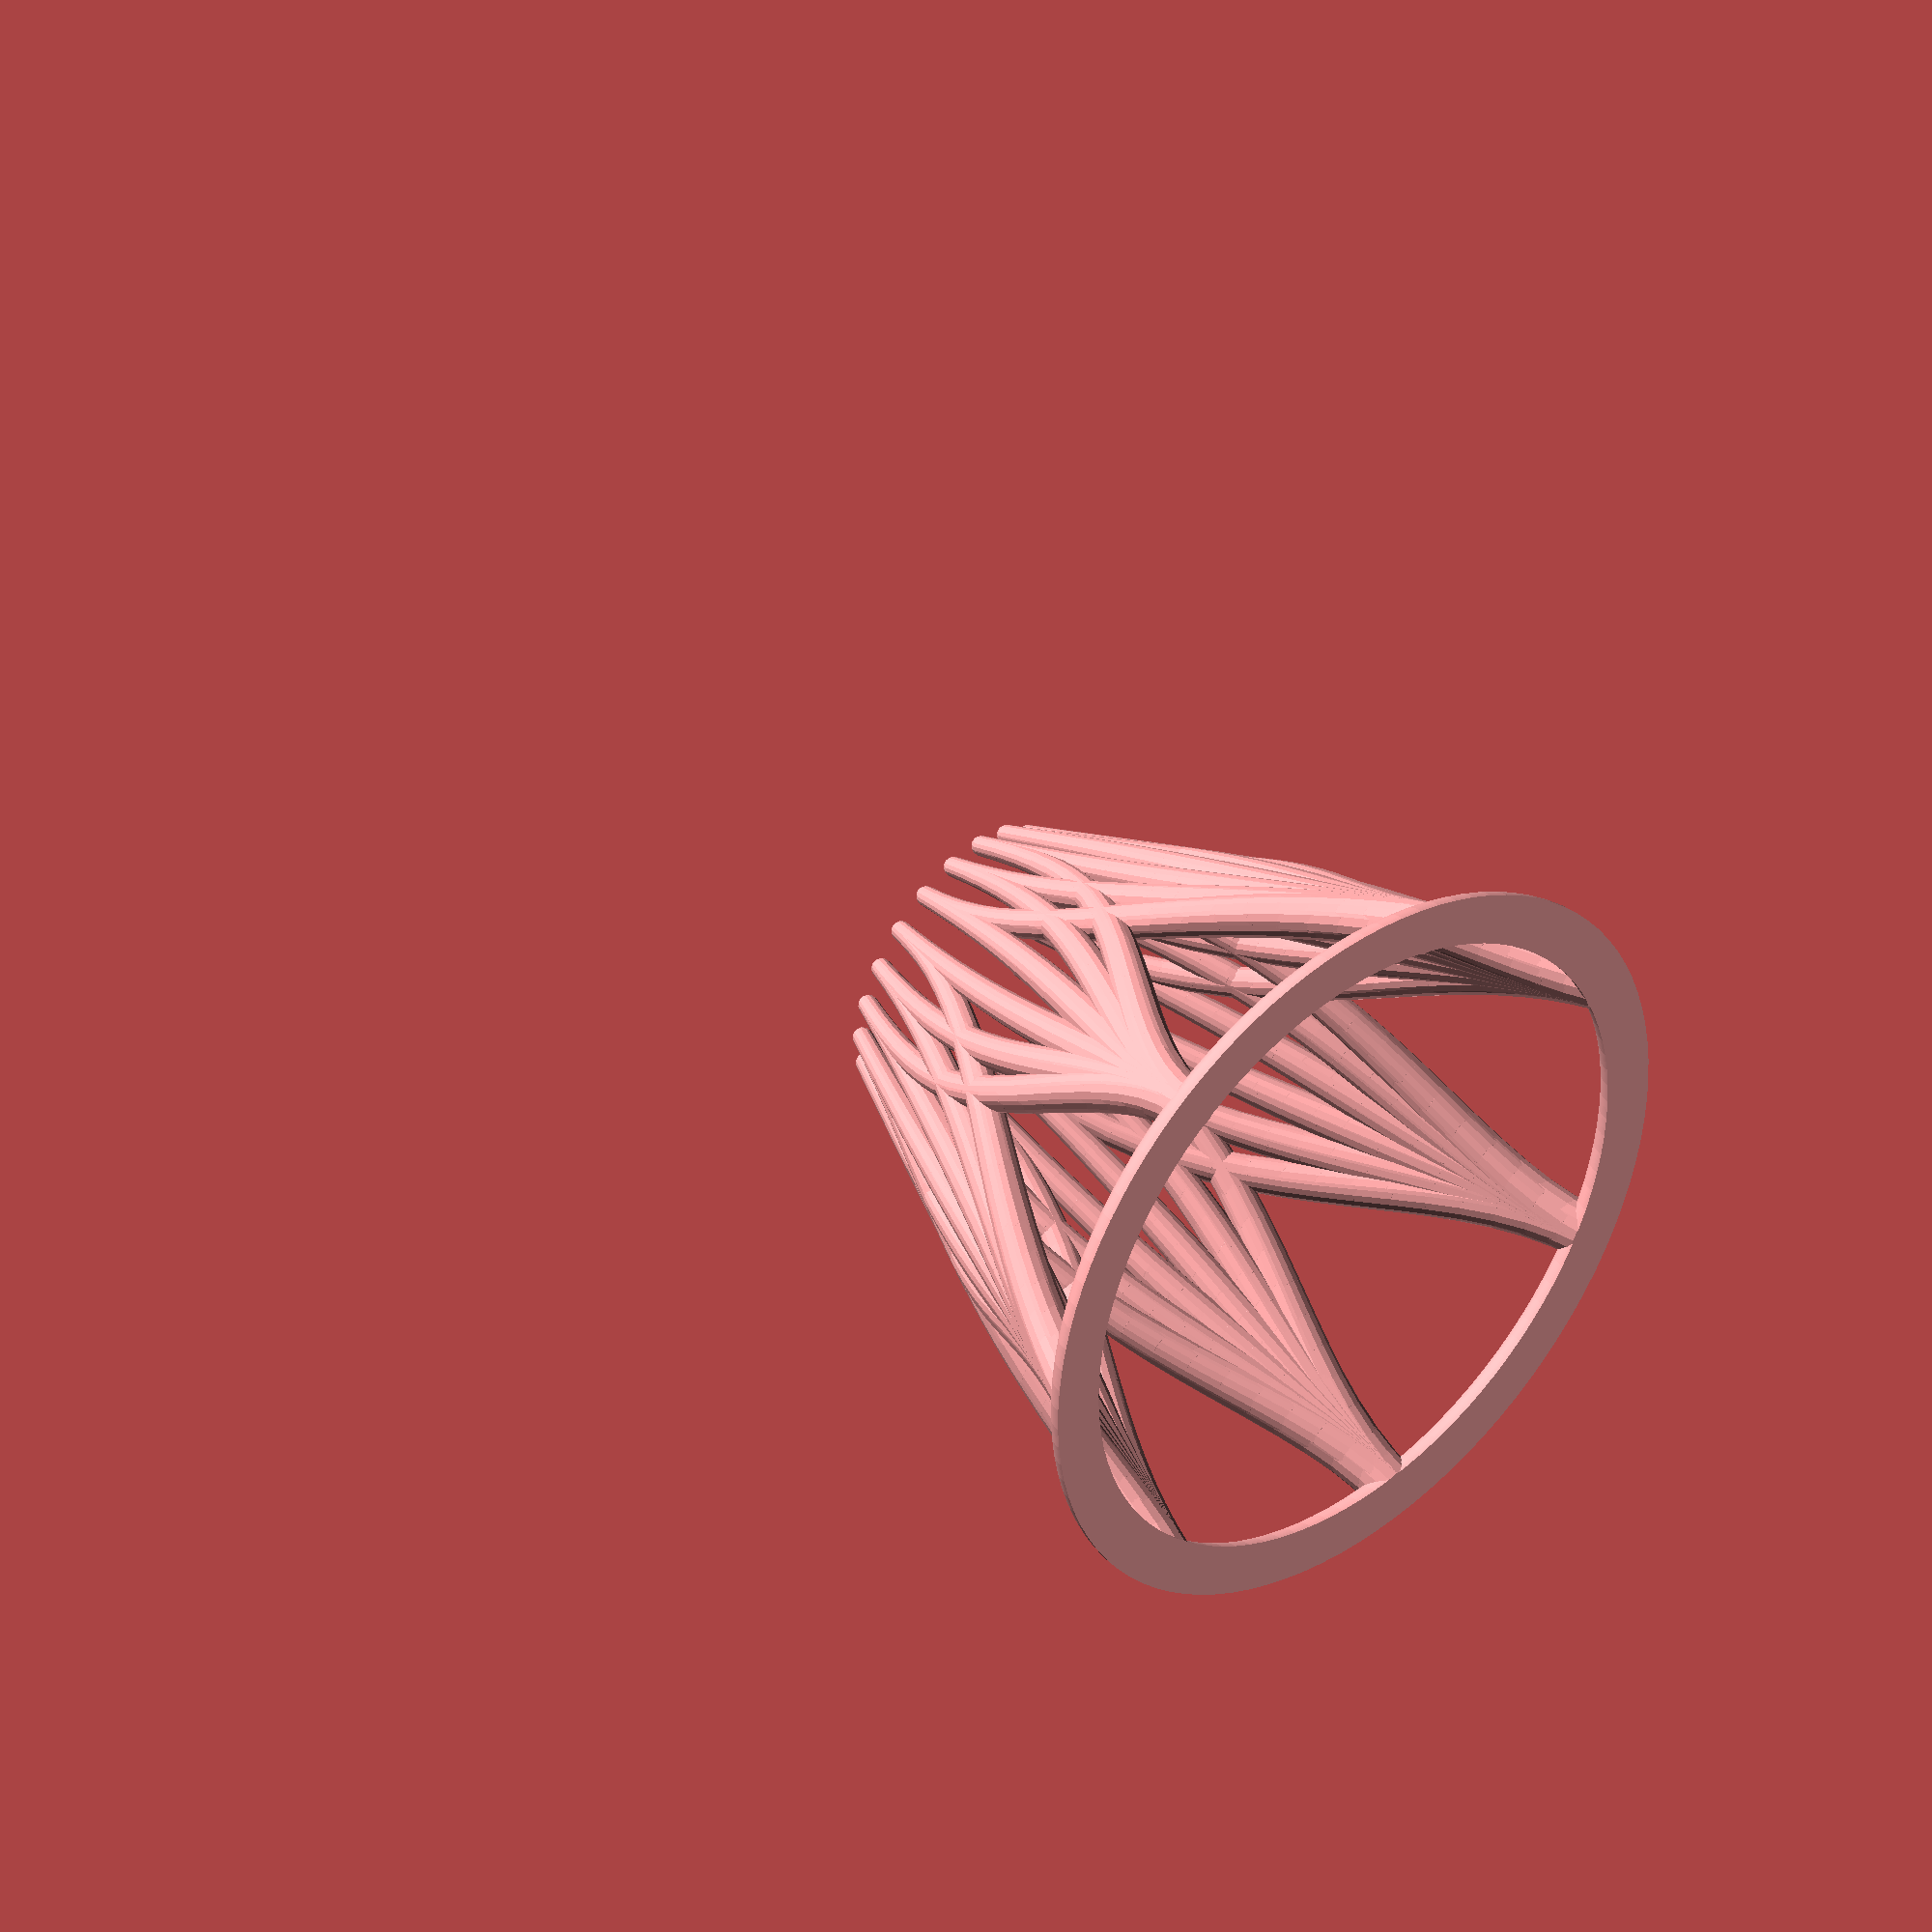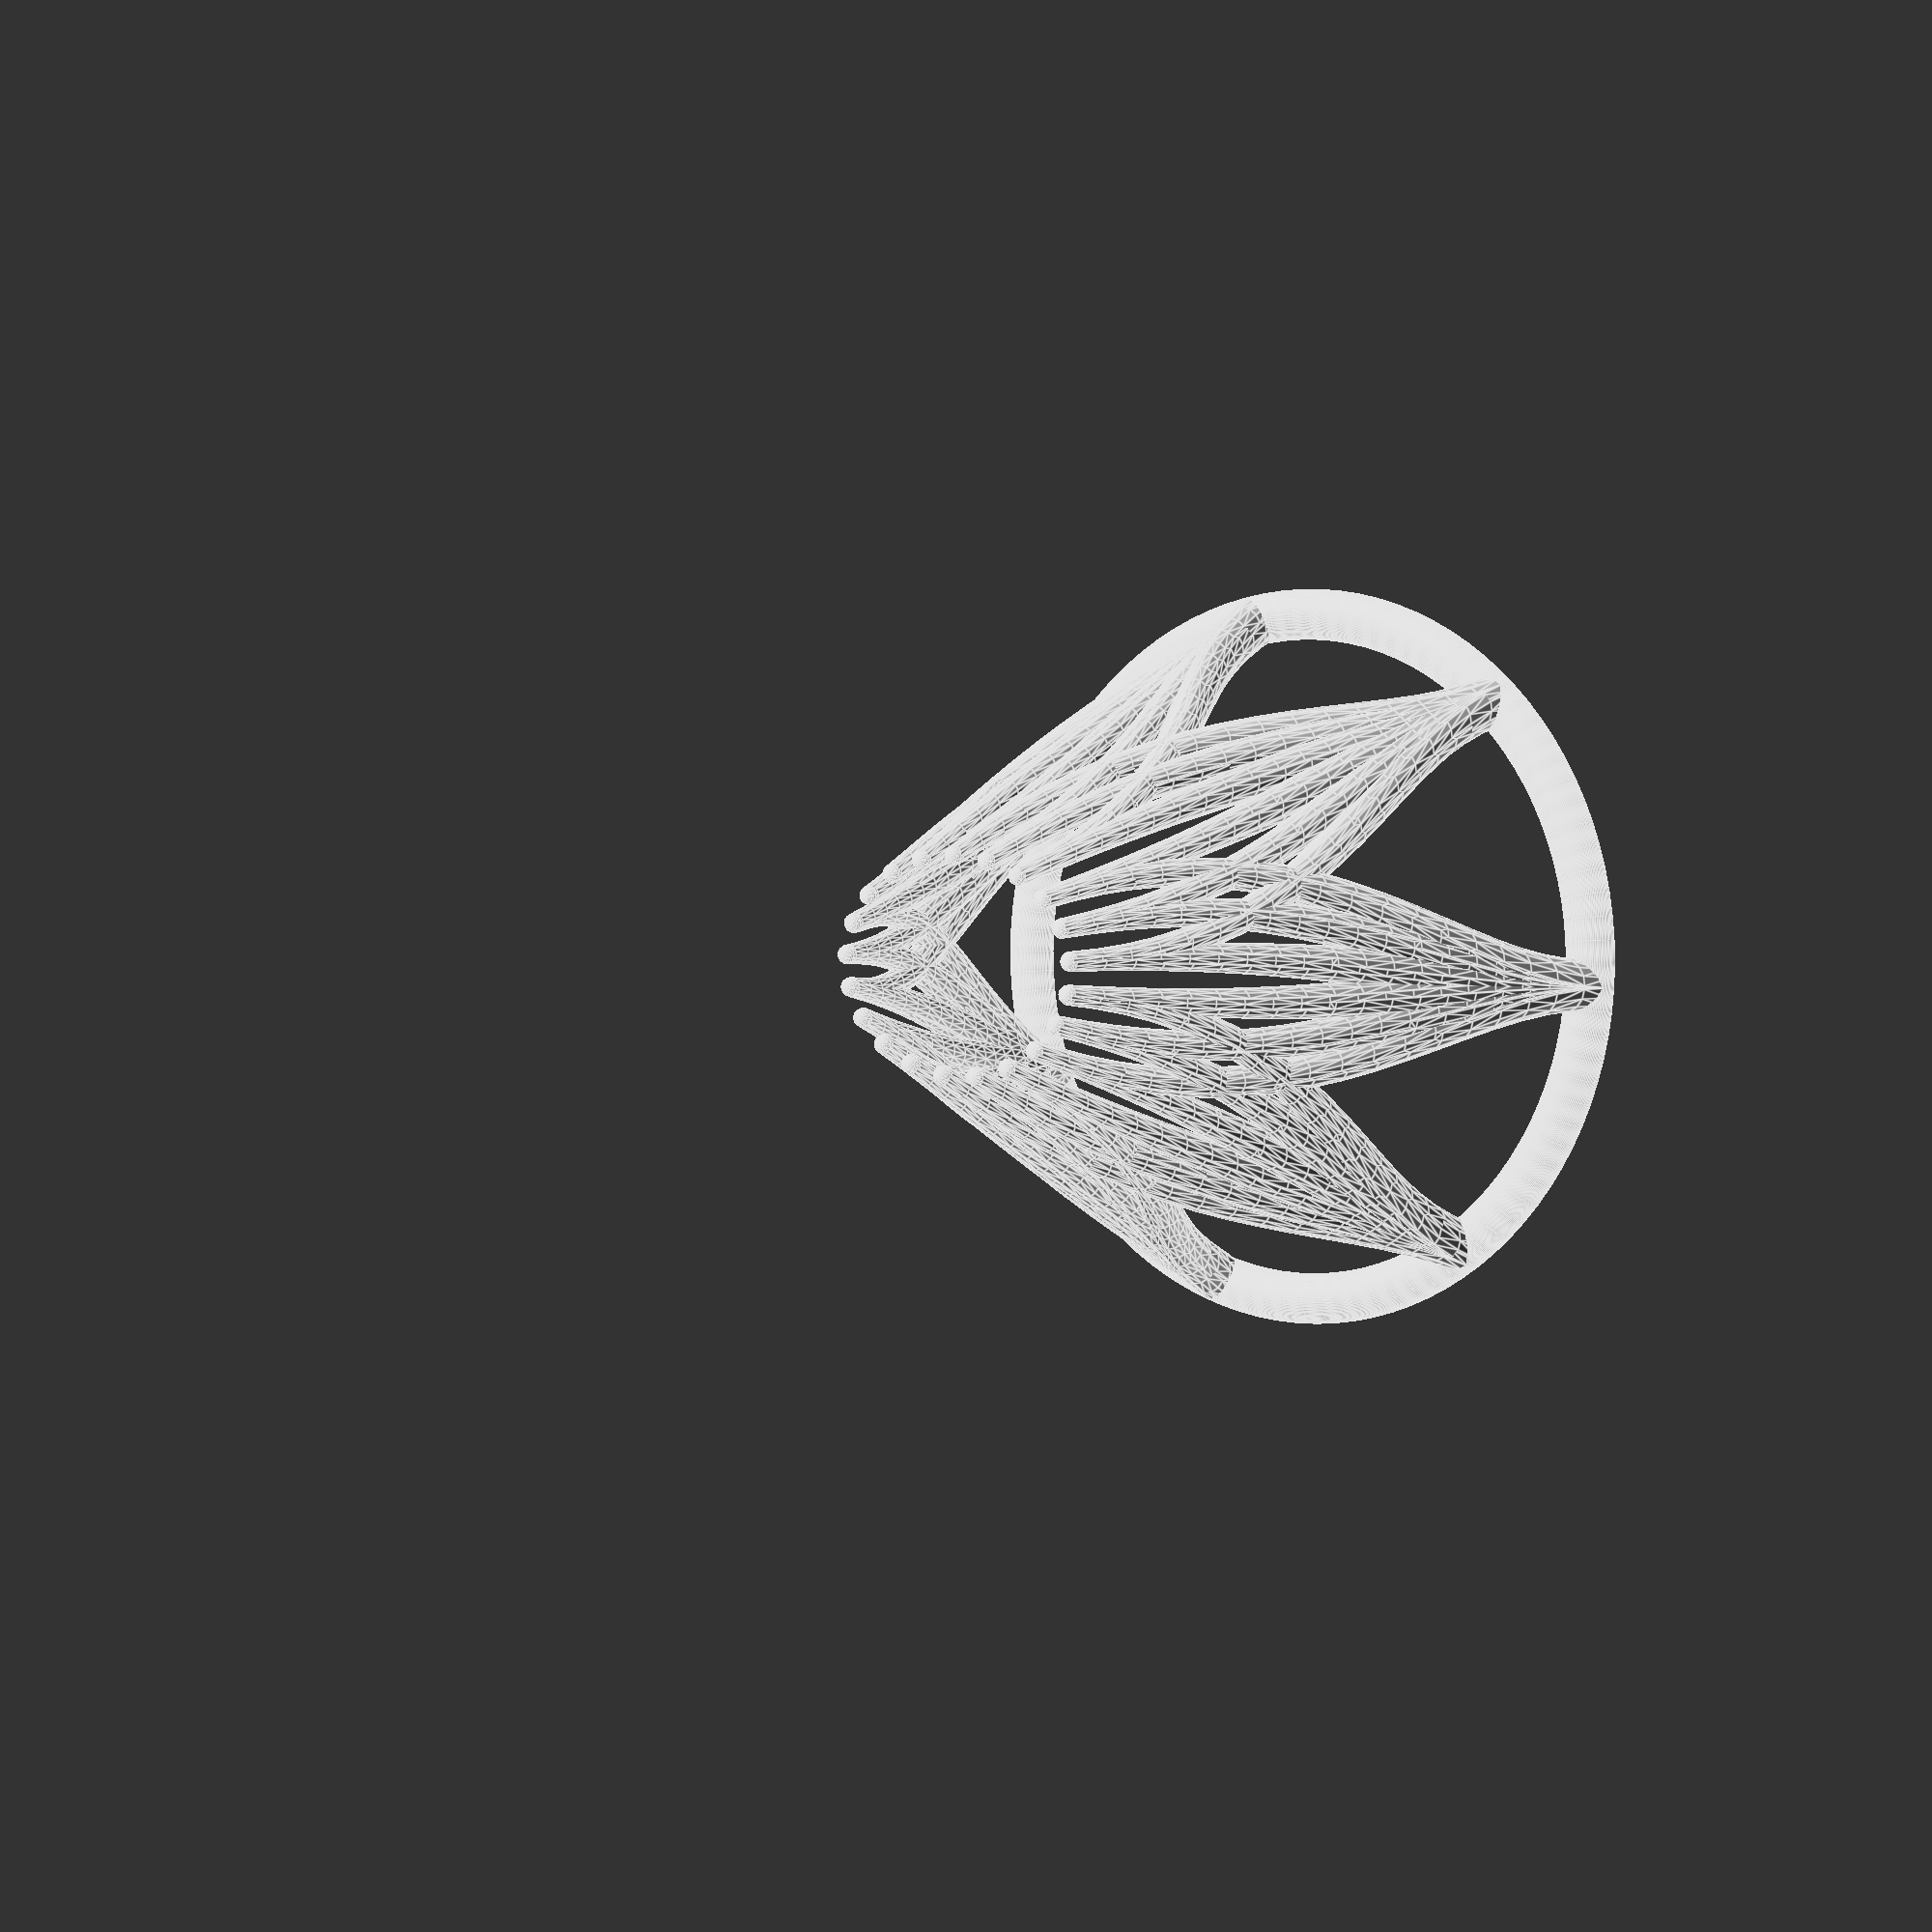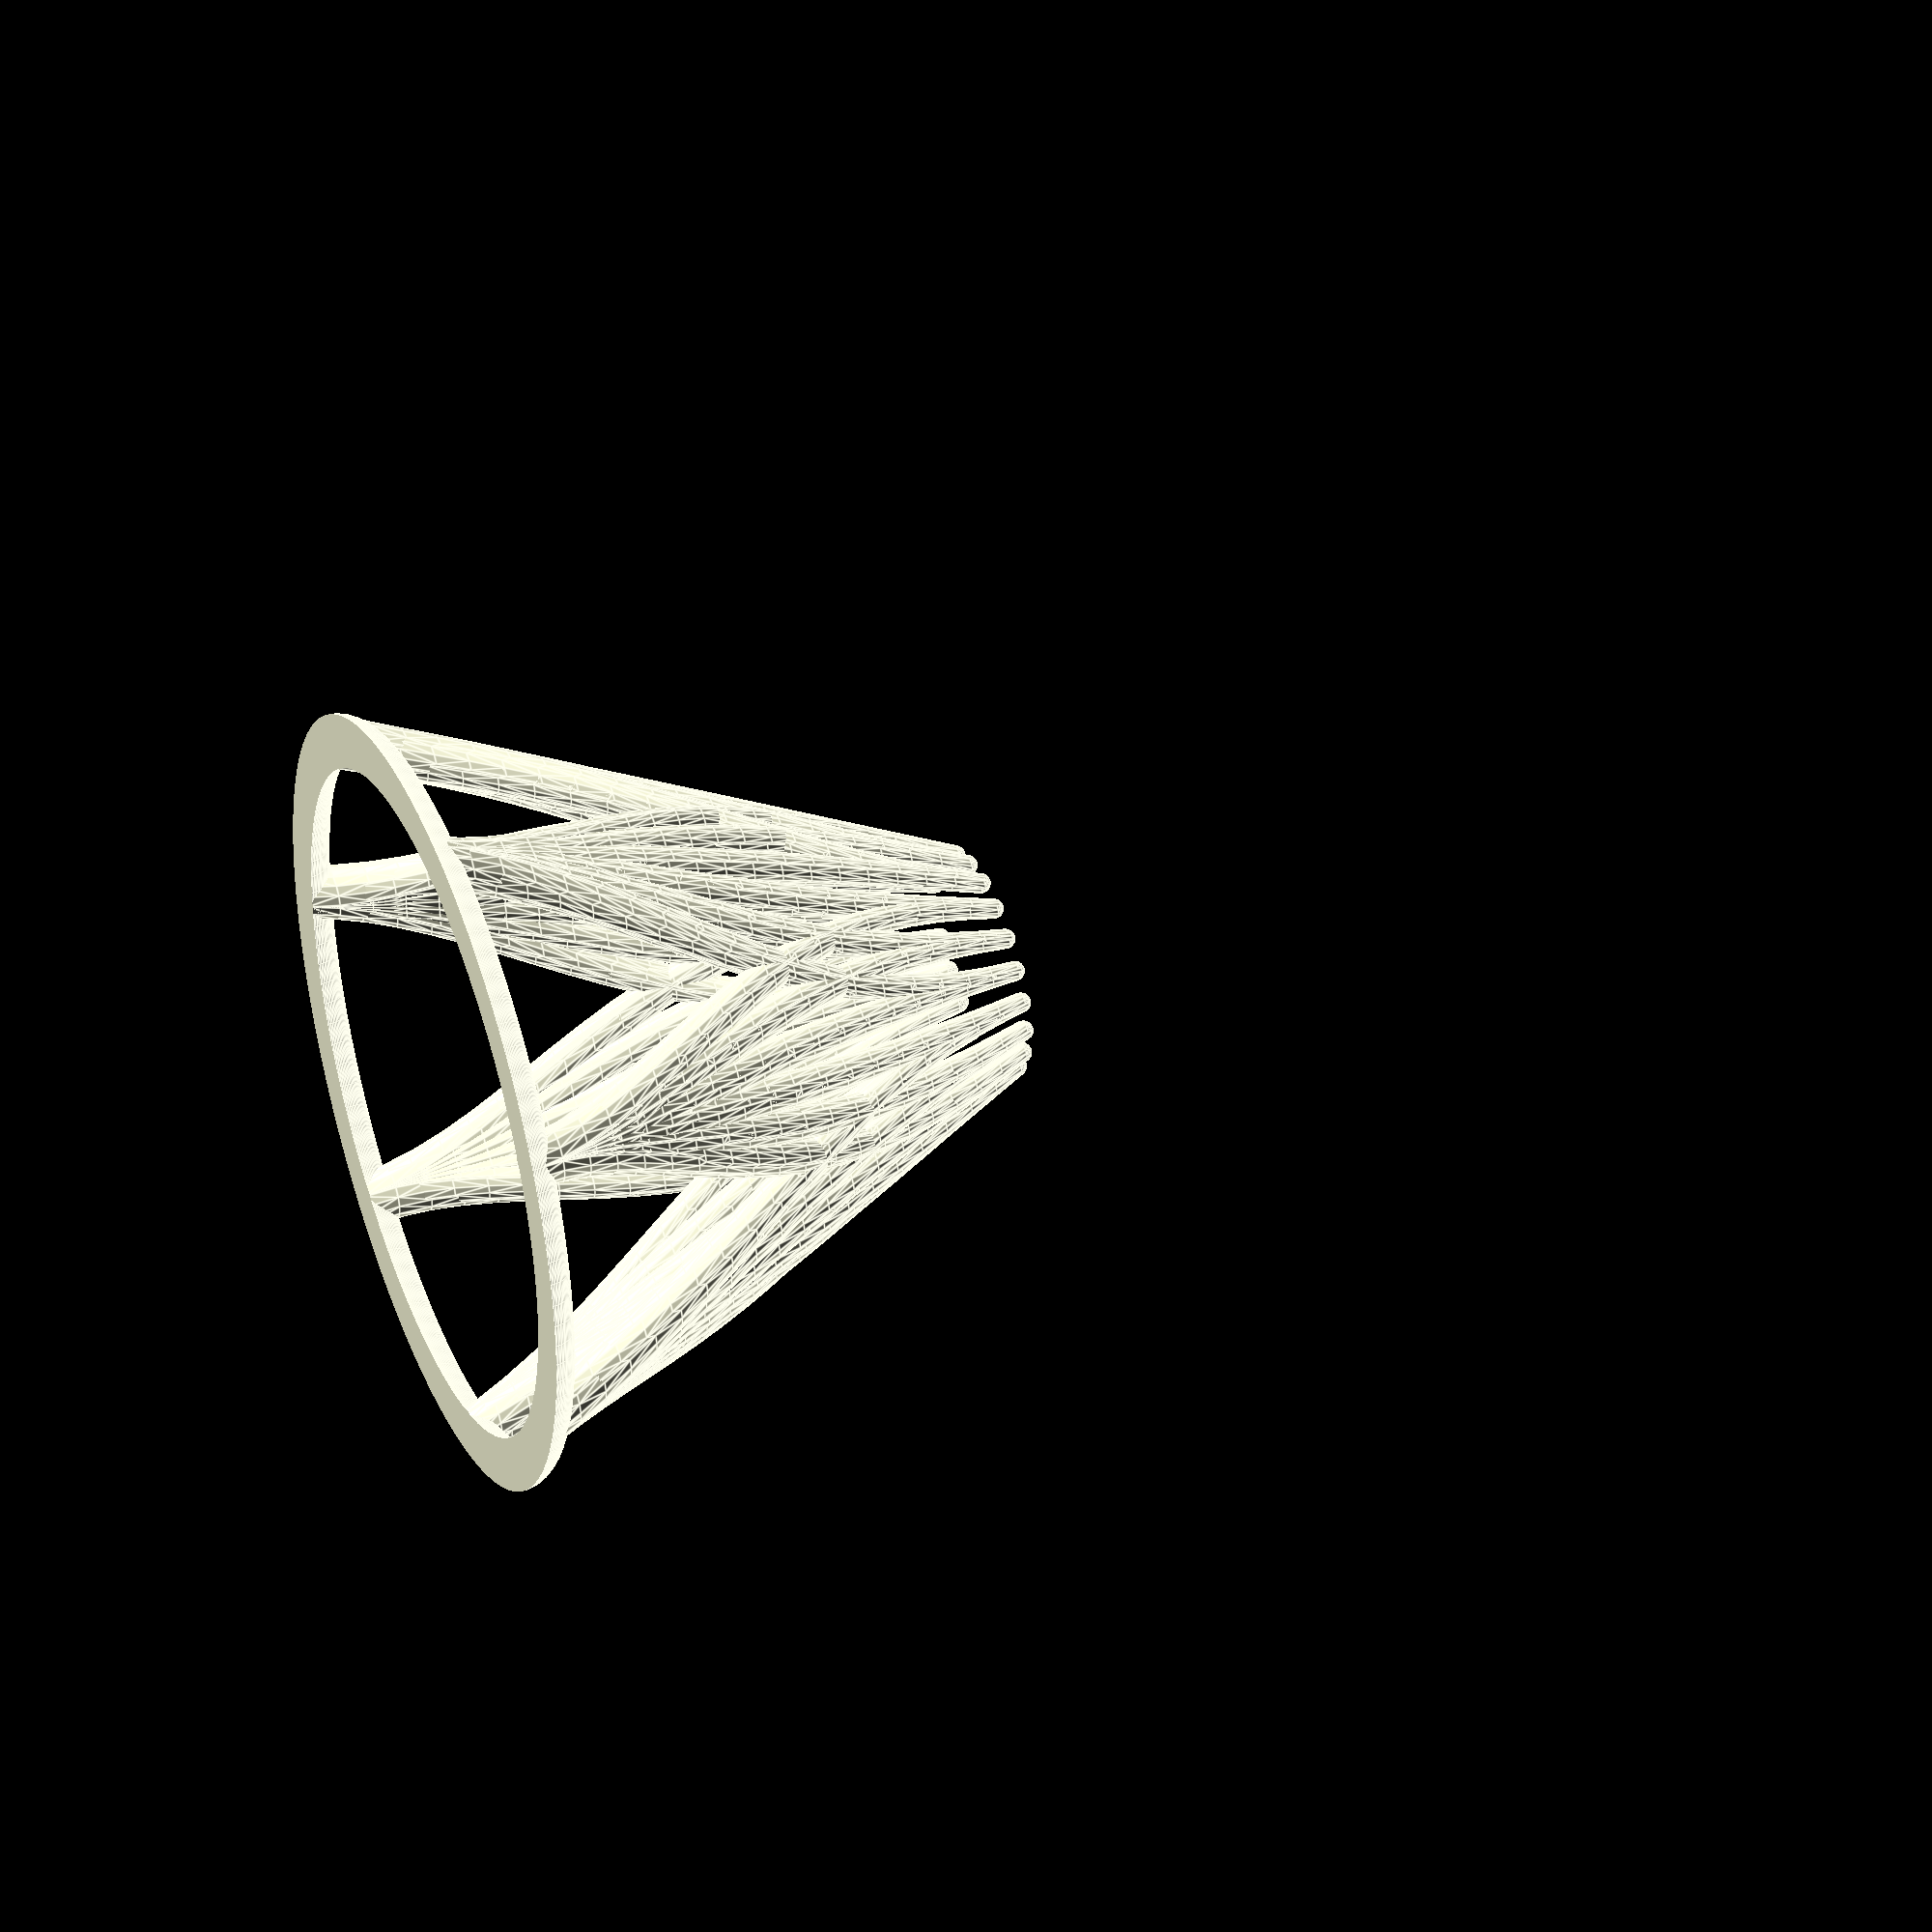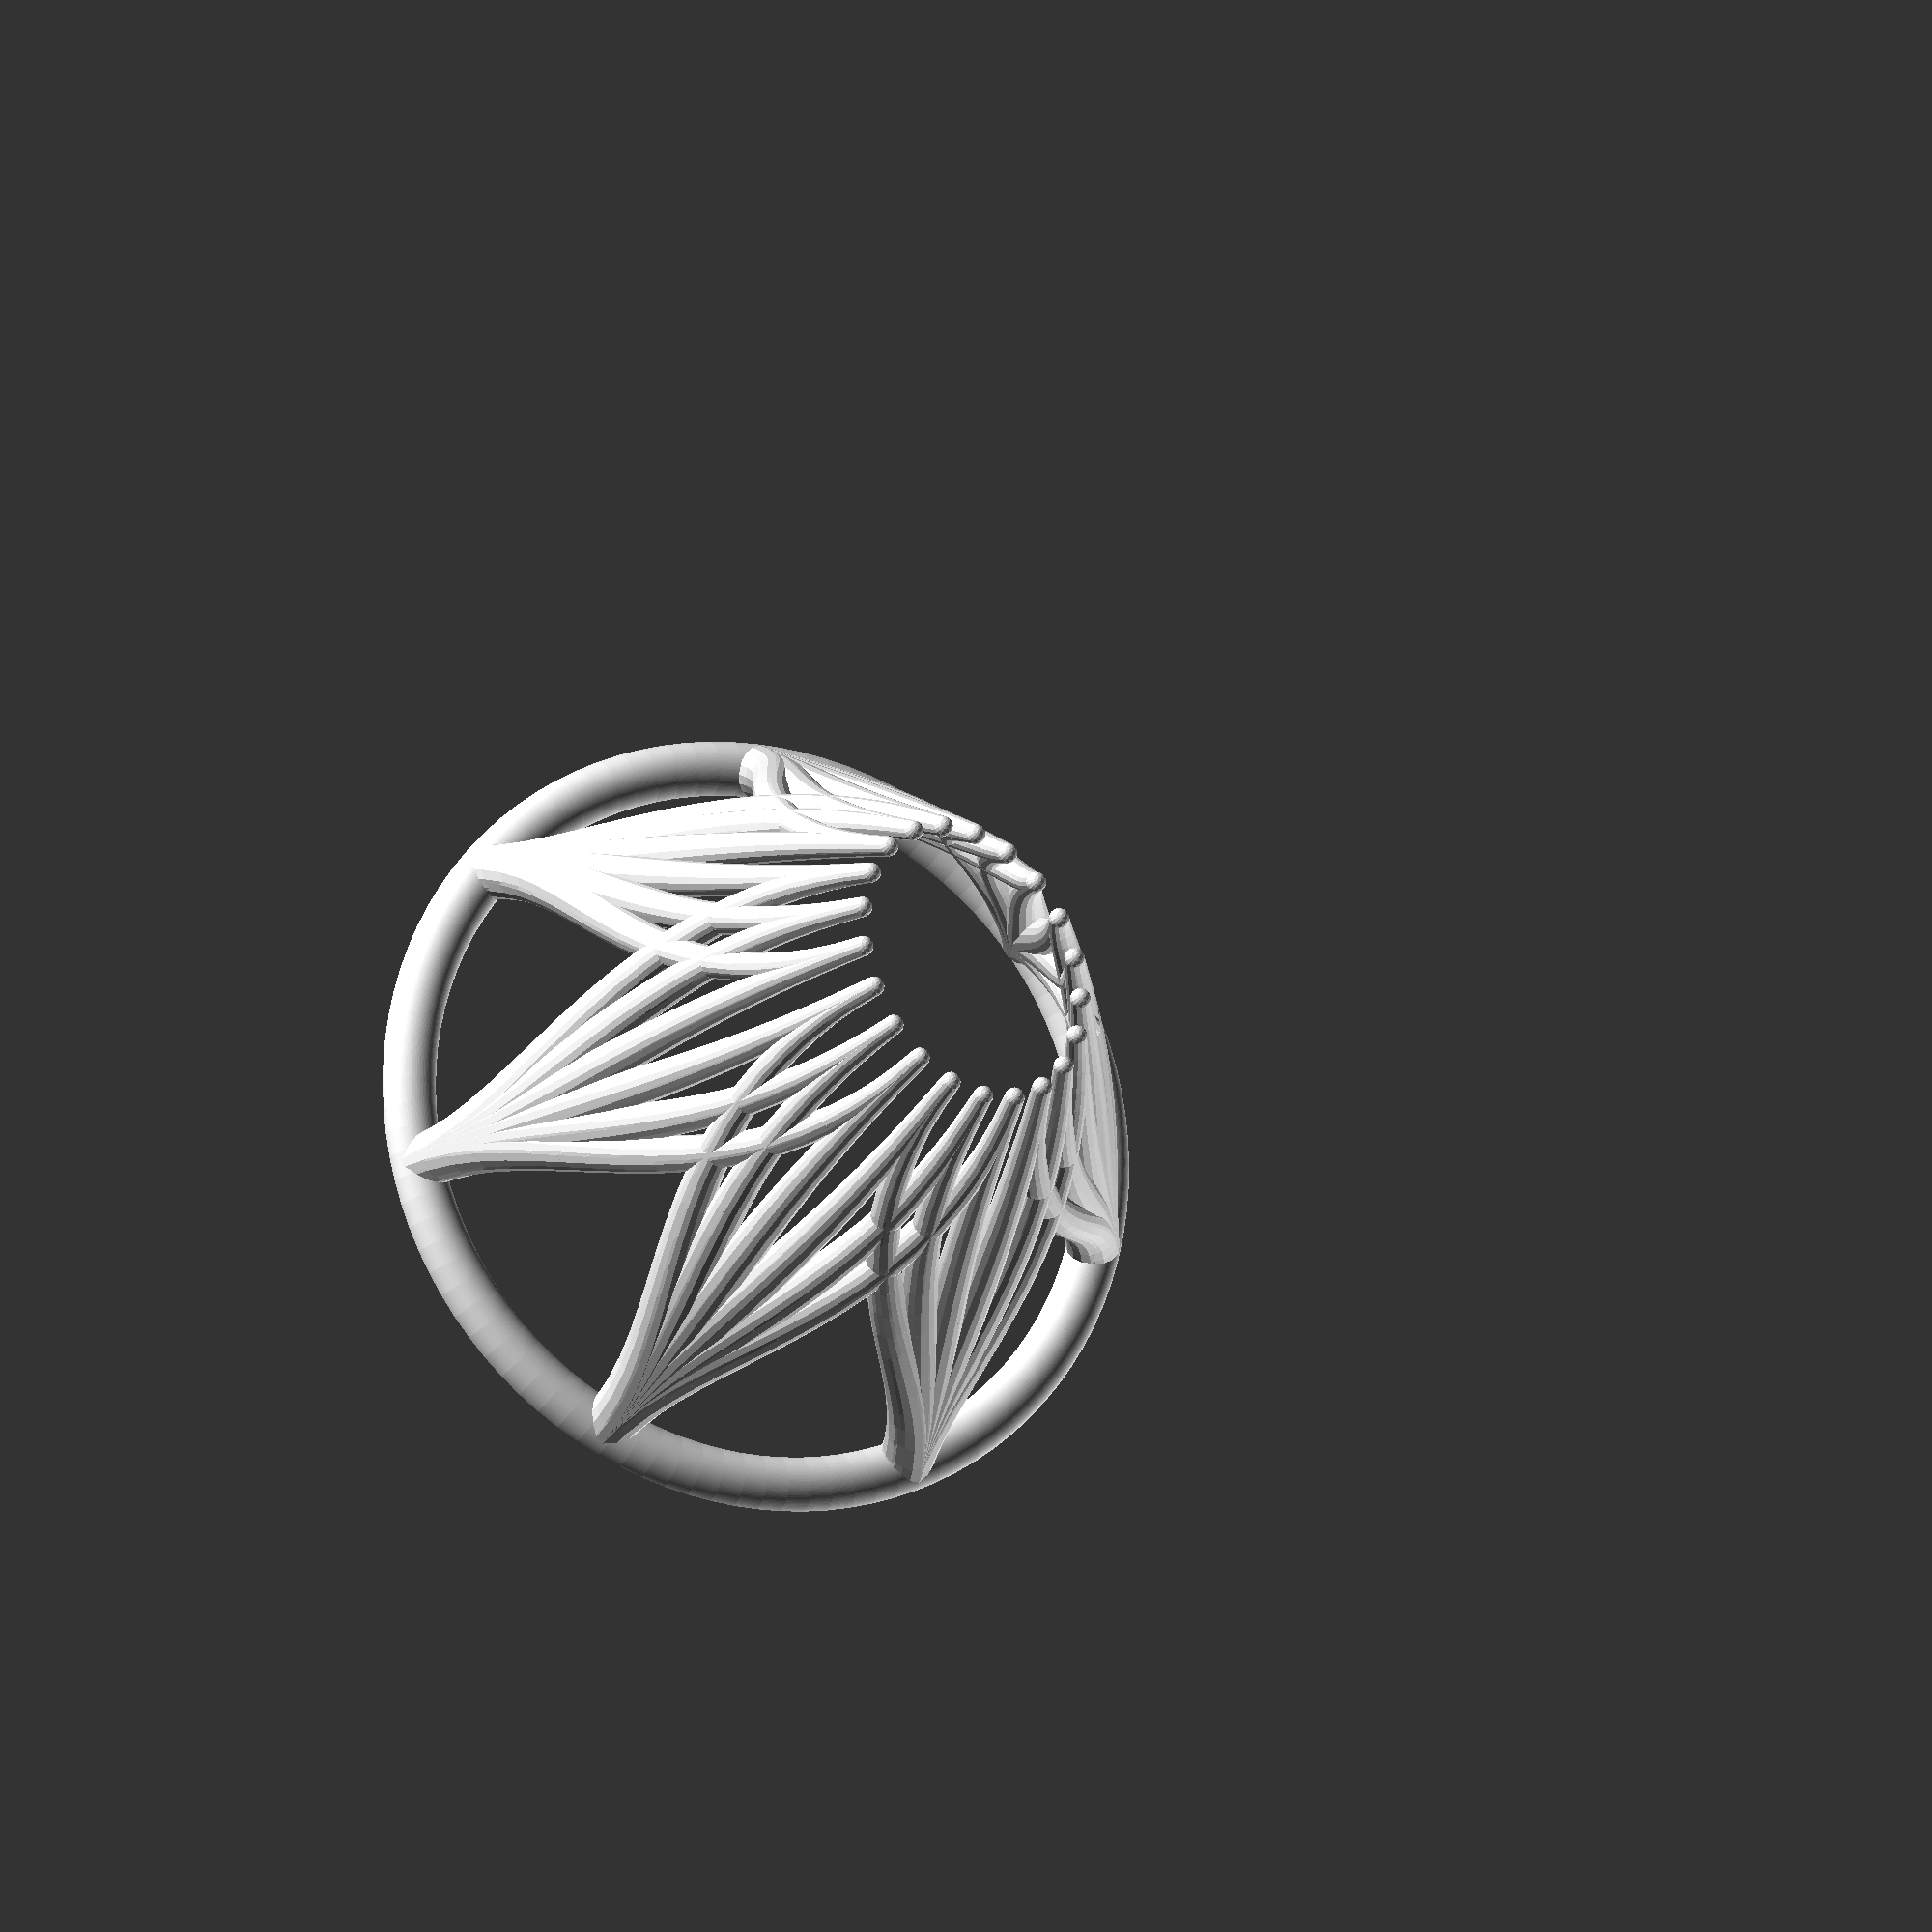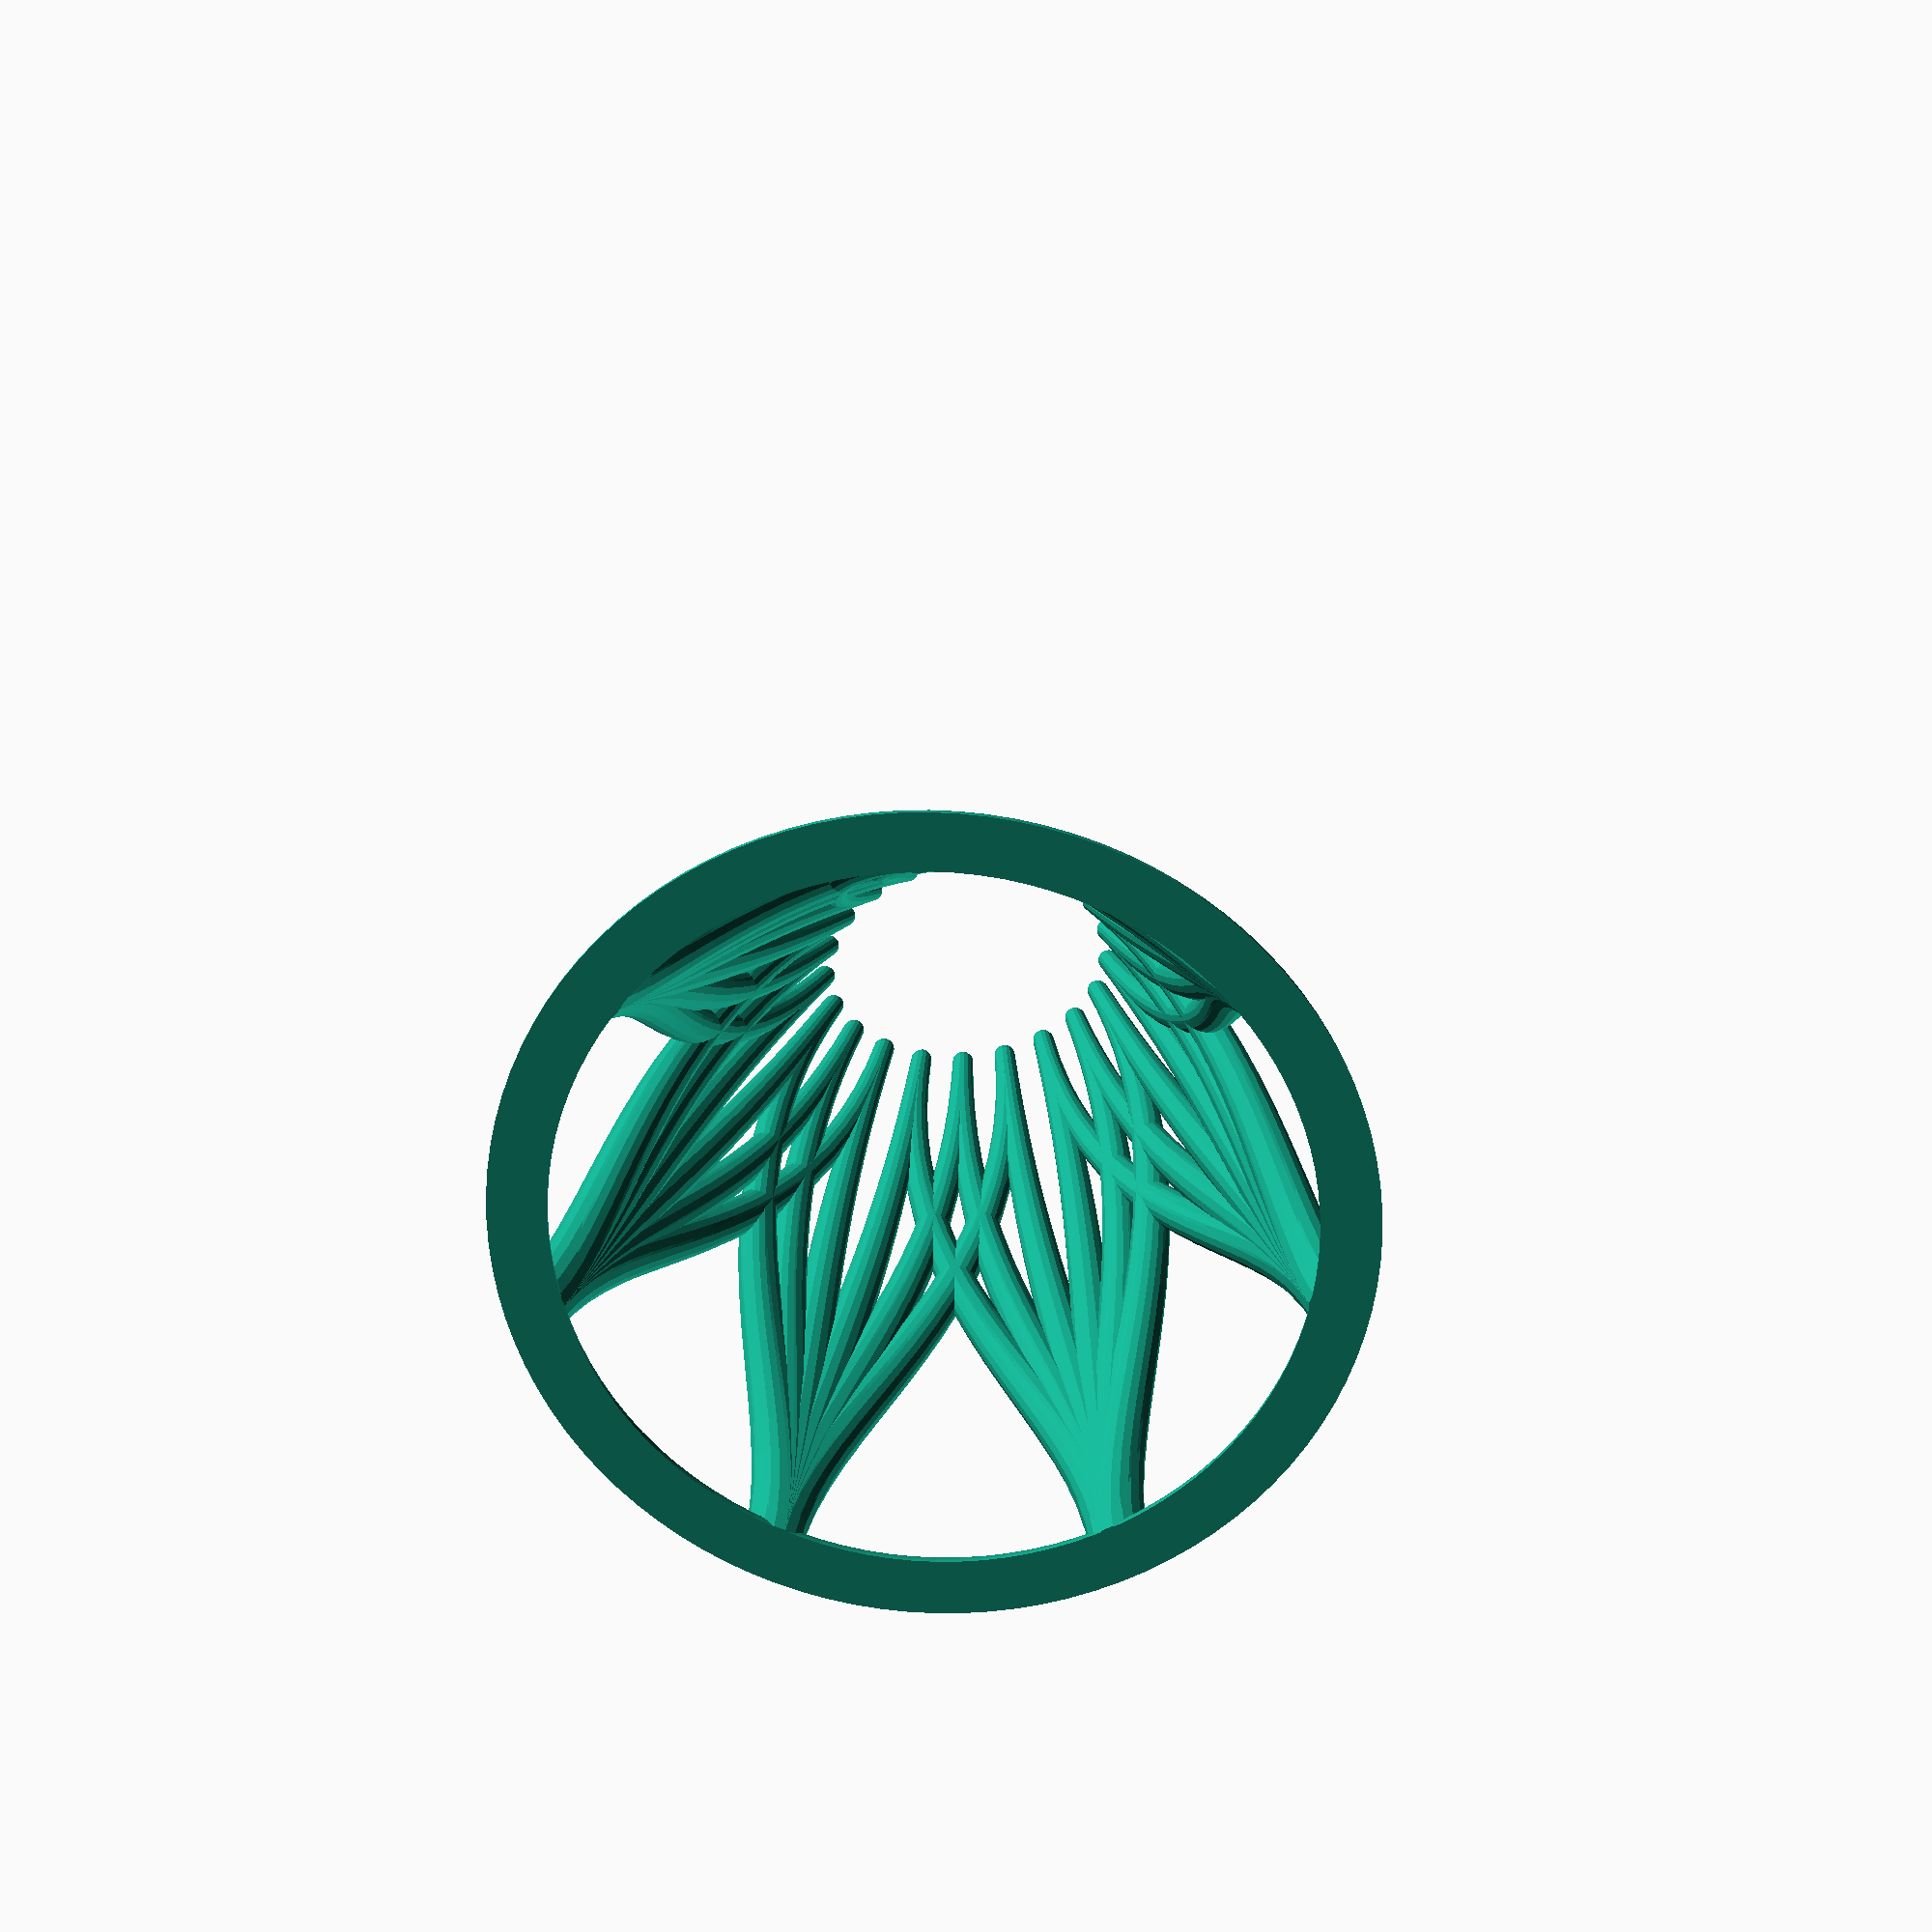
<openscad>
$fn=16;

n = 19;
D = 100; // diameter of the plate over which the holder should be placed
BR = 8; // the radius of the base doughnut
ARM_R = 3; // radius of the arms/structure
H = 170; // height from zero to middle of top doughnut
RX = 42; // radius x direction at the top
RY = 32; // radius y direction at the top

module Segment(u,v,r1,r2) {
    hull() {
        translate(u)
            sphere(r1);
        translate(v)
            sphere(r2);
    }
}

module Doughnut(dough_r, inner_d) {
    rotate_extrude(convexity = 10, $fn=100)
        translate([inner_d + dough_r, 0, 0])
            circle(r = dough_r);
}

module BaseDoughnut() {
    Doughnut(BR,D);
}

module TopDoughnut(r) {
    for (i = [1:n]) {
        Segment([RX*cos((i-1)*360/n),RY*sin((i-1)*360/n),H],
                [RX*cos(i*360/n),RY*sin(i*360/n),H],r,r);
    }
}

module Arm(angle,d_angle,bottom_r,top_r) {
    for (i = [1:n]) {
        s = (i-1)/n;
        t = i/n;
        srs = top_r*s+bottom_r*(1-s); // segment radius for s
        srt = top_r*t+bottom_r*(1-t); // segment radius for t
        a = angle+d_angle*s;
        b = angle+d_angle*t;
        rxs = RX*s+(D+BR)*(1-s);
        rys = RY*s+(D+BR)*(1-s);
        rxt = RX*t+(D+BR)*(1-t);
        ryt = RY*t+(D+BR)*(1-t);
        Segment([rxs*cos(a),rys*sin(a),H*s],
                [rxt*cos(b),ryt*sin(b),H*t],srs,srt);
    }
}

module Curved(angle,d_angle,bottom_r,top_r) {
    for (i = [1:n]) {
        s = (i-1)/n;
        t = i/n;
        srs = top_r*s+bottom_r*(1-s); // segment radius for s
        srt = top_r*t+bottom_r*(1-t); // segment radius for t
        a = angle+d_angle*(1-cos(s*90));
        b = angle+d_angle*(1-cos(t*90));
        rxs = RX*s+(D+BR)*(1-s);
        rys = RY*s+(D+BR)*(1-s);
        rxt = RX*t+(D+BR)*(1-t);
        ryt = RY*t+(D+BR)*(1-t);
        Segment([rxs*cos(a),rys*sin(a),H*s],
                [rxt*cos(b),ryt*sin(b),H*t],srs,srt);
    }
}

module Curved2(angle,d_angle,bottom_r,top_r) {
    for (i = [1:n]) {
        s = (i-1)/n;
        t = i/n;
        srs = top_r*s+bottom_r*(1-s); // segment radius for s
        srt = top_r*t+bottom_r*(1-t); // segment radius for t
        a = angle+d_angle*(1-cos(s*180))/2;
        b = angle+d_angle*(1-cos(t*180))/2;
        rxs = RX*s+(D+BR)*(1-s);
        rys = RY*s+(D+BR)*(1-s);
        rxt = RX*t+(D+BR)*(1-t);
        ryt = RY*t+(D+BR)*(1-t);
        Segment([rxs*cos(a),rys*sin(a),H*s],
                [rxt*cos(b),ryt*sin(b),H*t],srs,srt);
    }
}

module ArmedHolder(k) {
    BaseDoughnut();
    TopDoughnut(ARM_R);
    for (i =[1:k]) {
        a = i*360/k;
        Arm(a,360/k,ARM_R,ARM_R);
        Arm(a,-360/k,ARM_R,ARM_R);
    }
}

module CurvedHolder(k) {
    BaseDoughnut();
    TopDoughnut(ARM_R);
    for (i =[1:k]) {
        a = i*360/k;
        Curved(a,360/k,ARM_R,ARM_R);
        Curved(a,-360/k,ARM_R,ARM_R);
    }
}

module TreeHolder(stems,branches,move,multiplier) {
    BaseDoughnut();
    //TopDoughnut(ARM_R);
    for (i=[1:stems]) {
        a = move + i*360/stems;
        d = multiplier * 360 / (stems * branches);
        for (j=[1:branches]) {
            Curved2(a,(j-(branches+1)/2)*d,BR,ARM_R);
        }
    }
}

intersection() {
    // ArmedHolder(8);
    // CurvedHolder(8);

    // TreeHolder(4,6,45);
    TreeHolder(7,6,0,2);

    // Arm(13,69);
    // Curved(13,69);

    // Segment([D,0,0],[-D,0,0],r);

    translate([0,0,H])
        cube([3*D,3*D,2*H], center=true);
}

</openscad>
<views>
elev=138.7 azim=228.0 roll=42.5 proj=o view=wireframe
elev=358.7 azim=3.9 roll=39.6 proj=p view=edges
elev=313.4 azim=215.0 roll=250.8 proj=o view=edges
elev=17.6 azim=64.5 roll=338.4 proj=o view=solid
elev=335.9 azim=14.7 roll=183.0 proj=p view=solid
</views>
